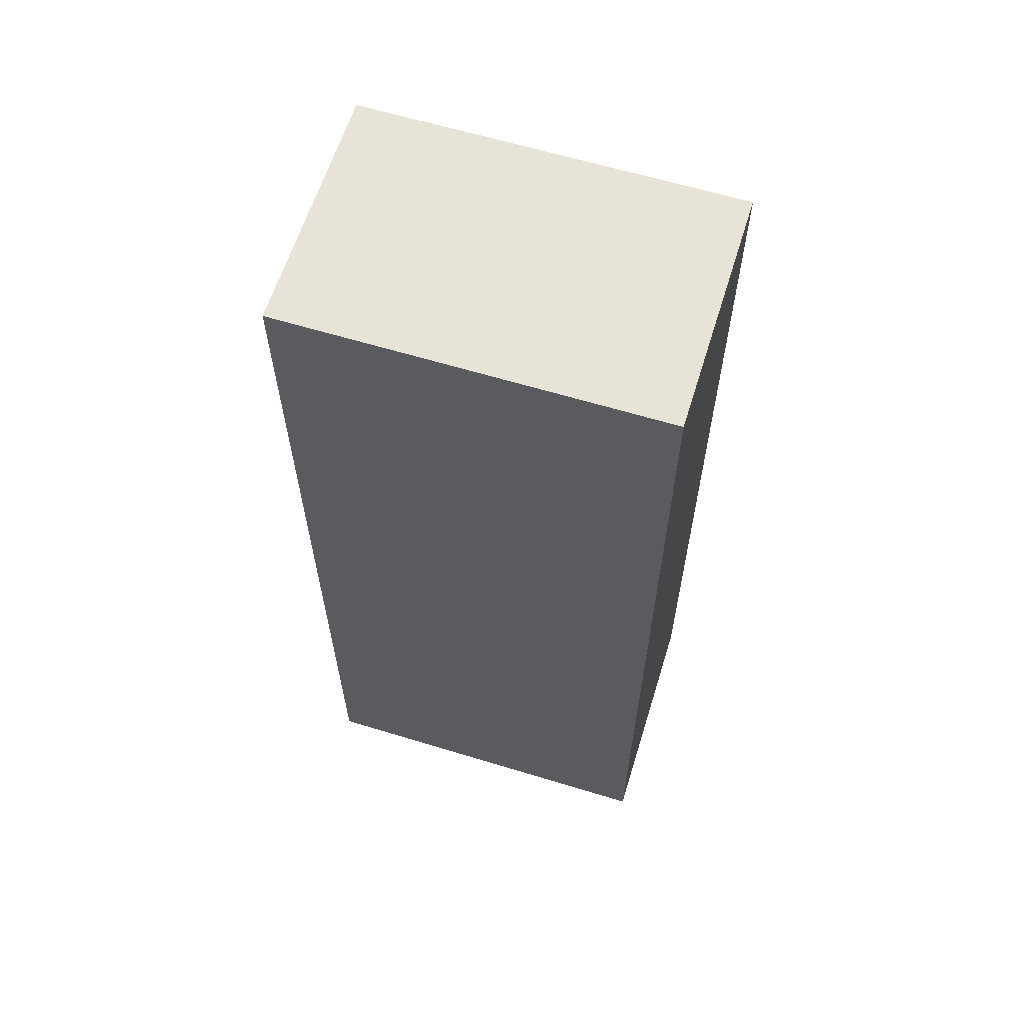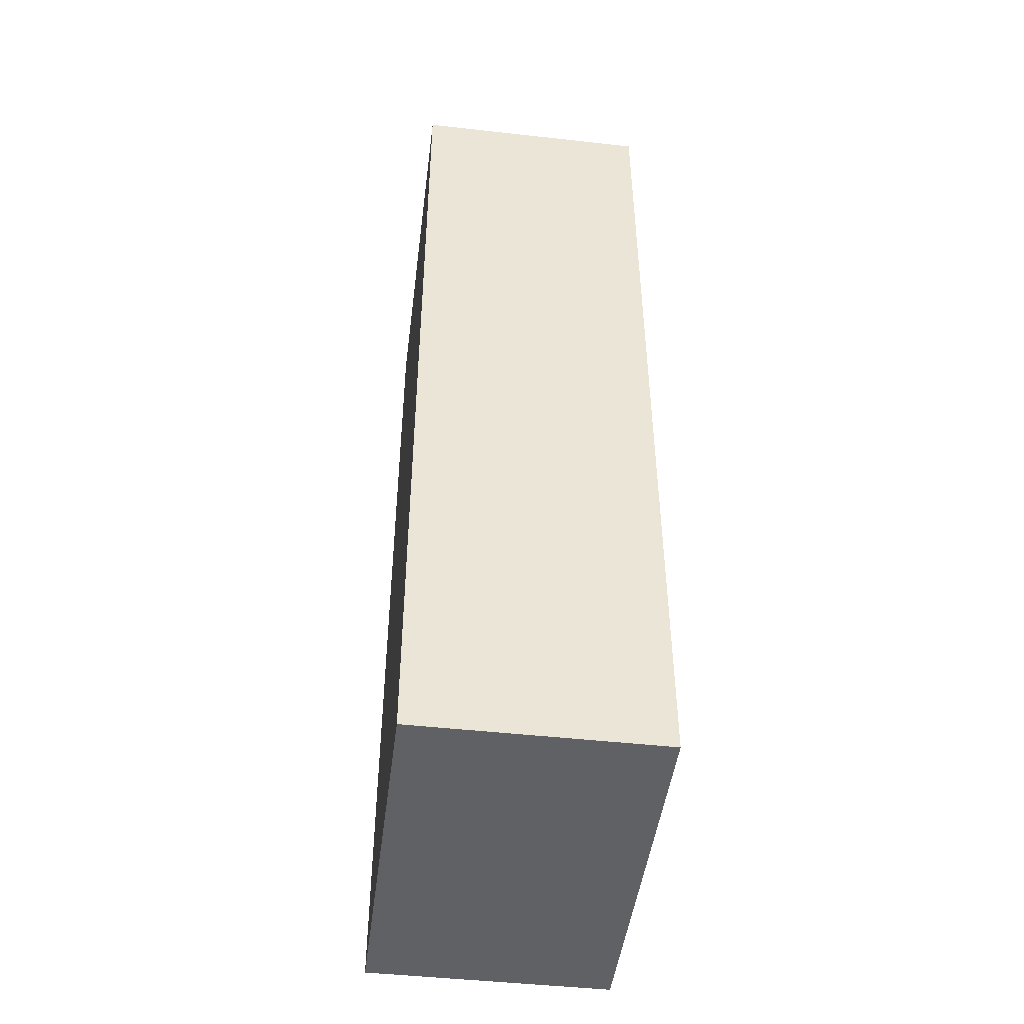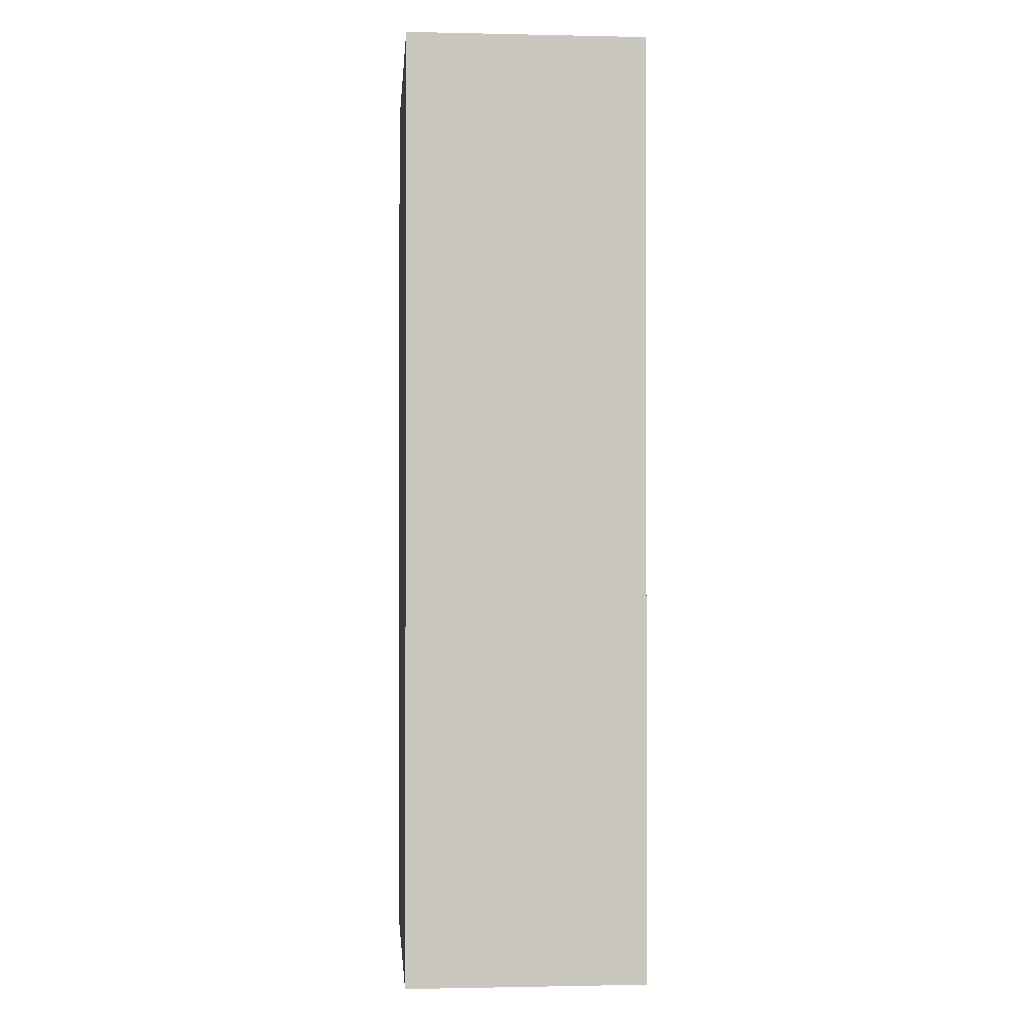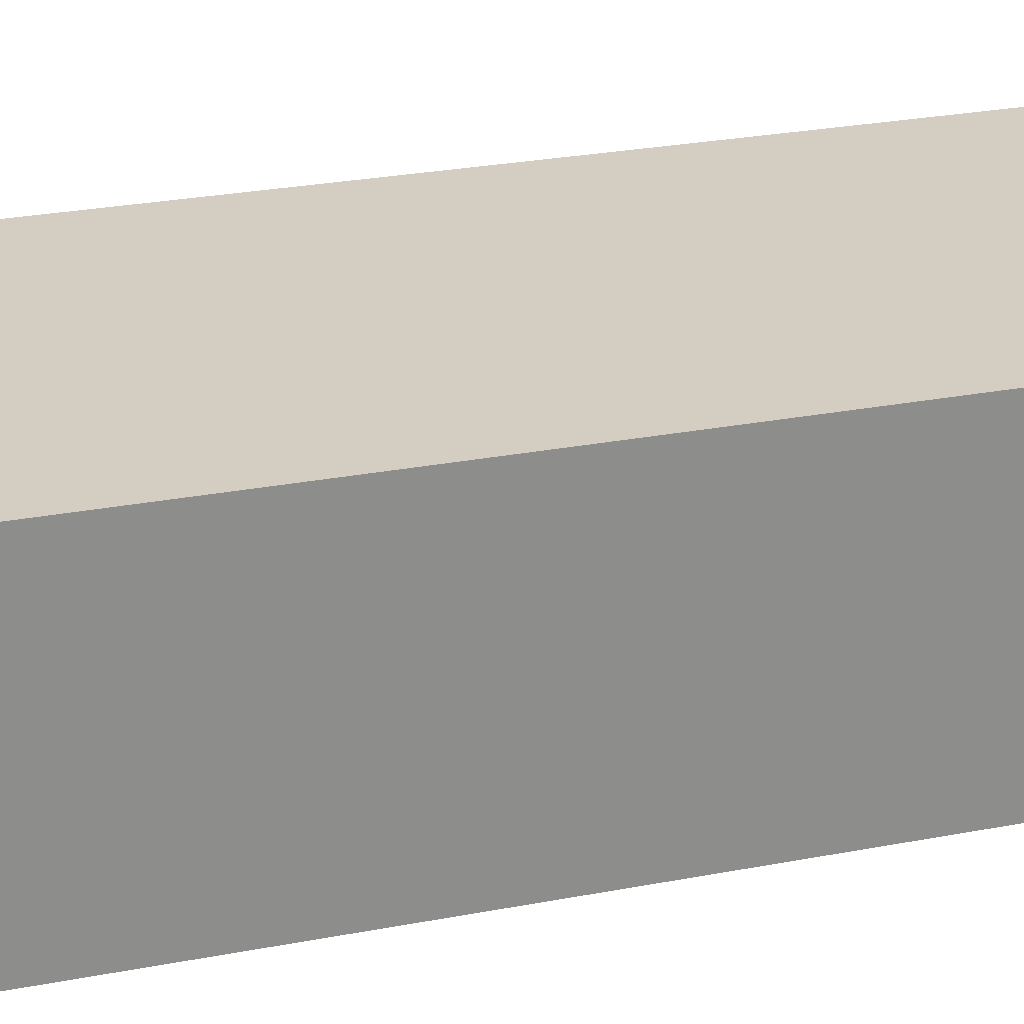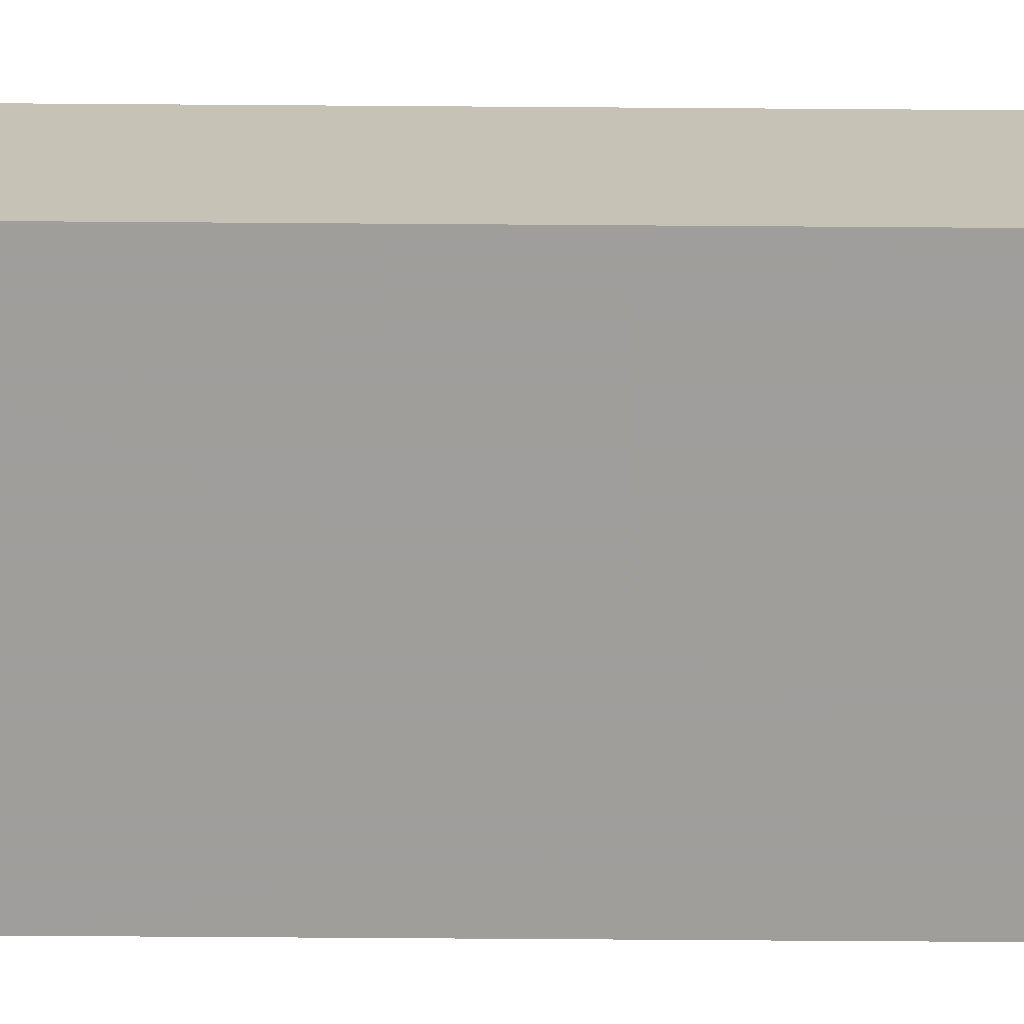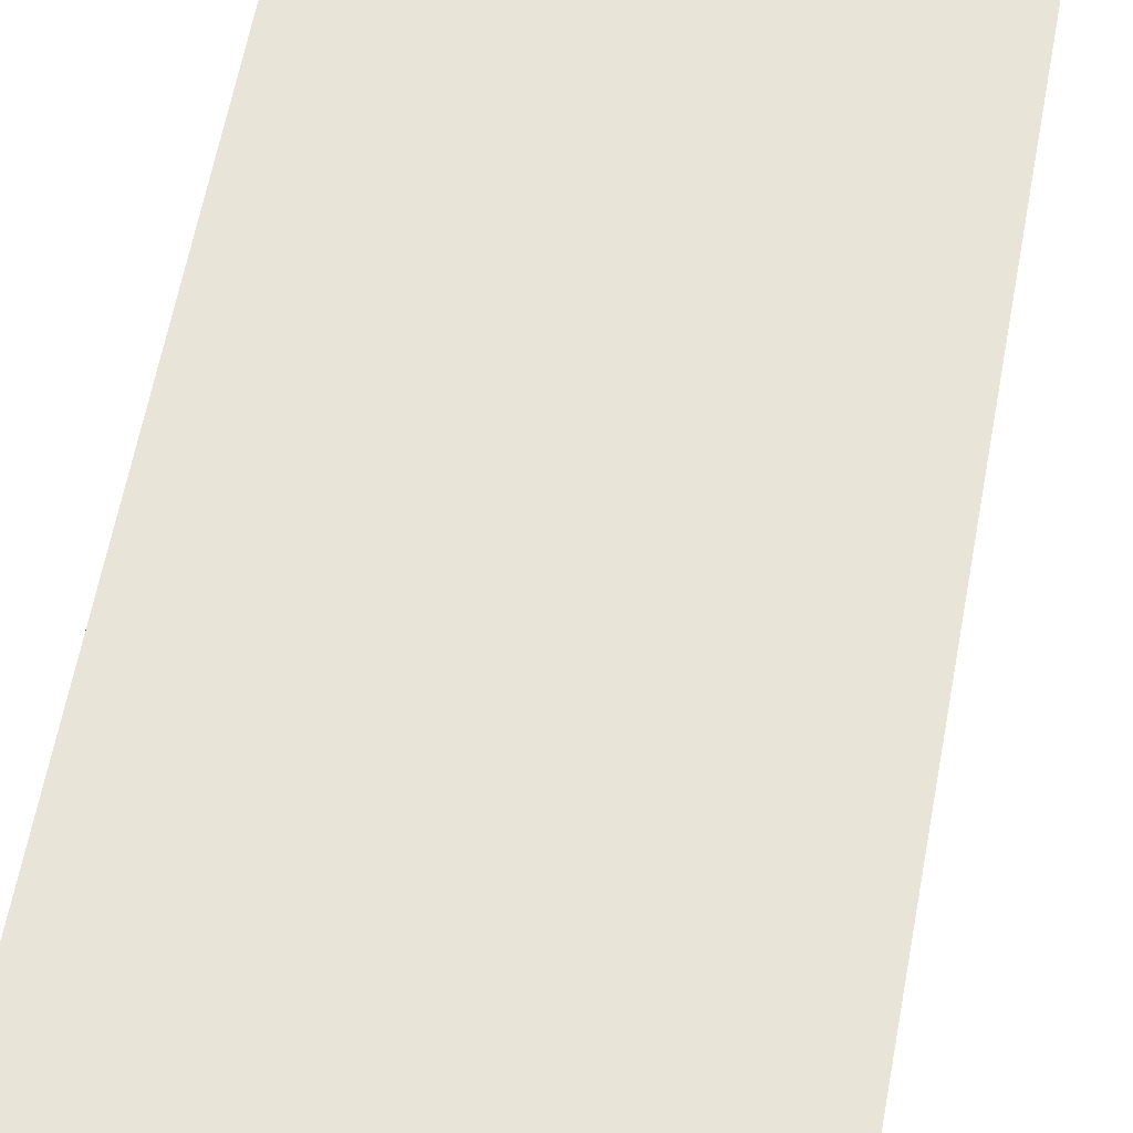
<metadata>
{"format":"obj","ext":"obj","renderer":"f3d","projection":"perspective","resolution":1024,"background":"white","views":[{"elev":62.3,"azim":-162.8,"up":"+Z"},{"elev":-47.1,"azim":82.8,"up":"+Z"},{"elev":-1.2,"azim":-94.5,"up":"+Z"},{"elev":25.1,"azim":-107.7,"up":"+Y"},{"elev":-70.8,"azim":89.6,"up":"+Y"},{"elev":59.9,"azim":10.4,"up":"+Y"}]}
</metadata>
<code>
v 0.01273 0.05795 0.01705
v 0.01273 0.05 0.01705
v 0.01273 0.05659 -0.01432
v 0.0004545 0.05795 -0.01432
v 0.0004545 0.05795 0.01705
v 0.0004545 0.05 -0.01432
v 0.01273 0.05795 -0.01432
v 0.01273 0.05 -0.01432
v 0.0004545 0.05 0.01705
f 1 2 3
f 5 2 1
f 5 1 4
f 6 5 4
f 7 1 3
f 7 4 1
f 7 6 4
f 7 3 6
f 8 6 3
f 8 3 2
f 8 2 6
f 9 6 2
f 9 2 5
f 9 5 6

</code>
